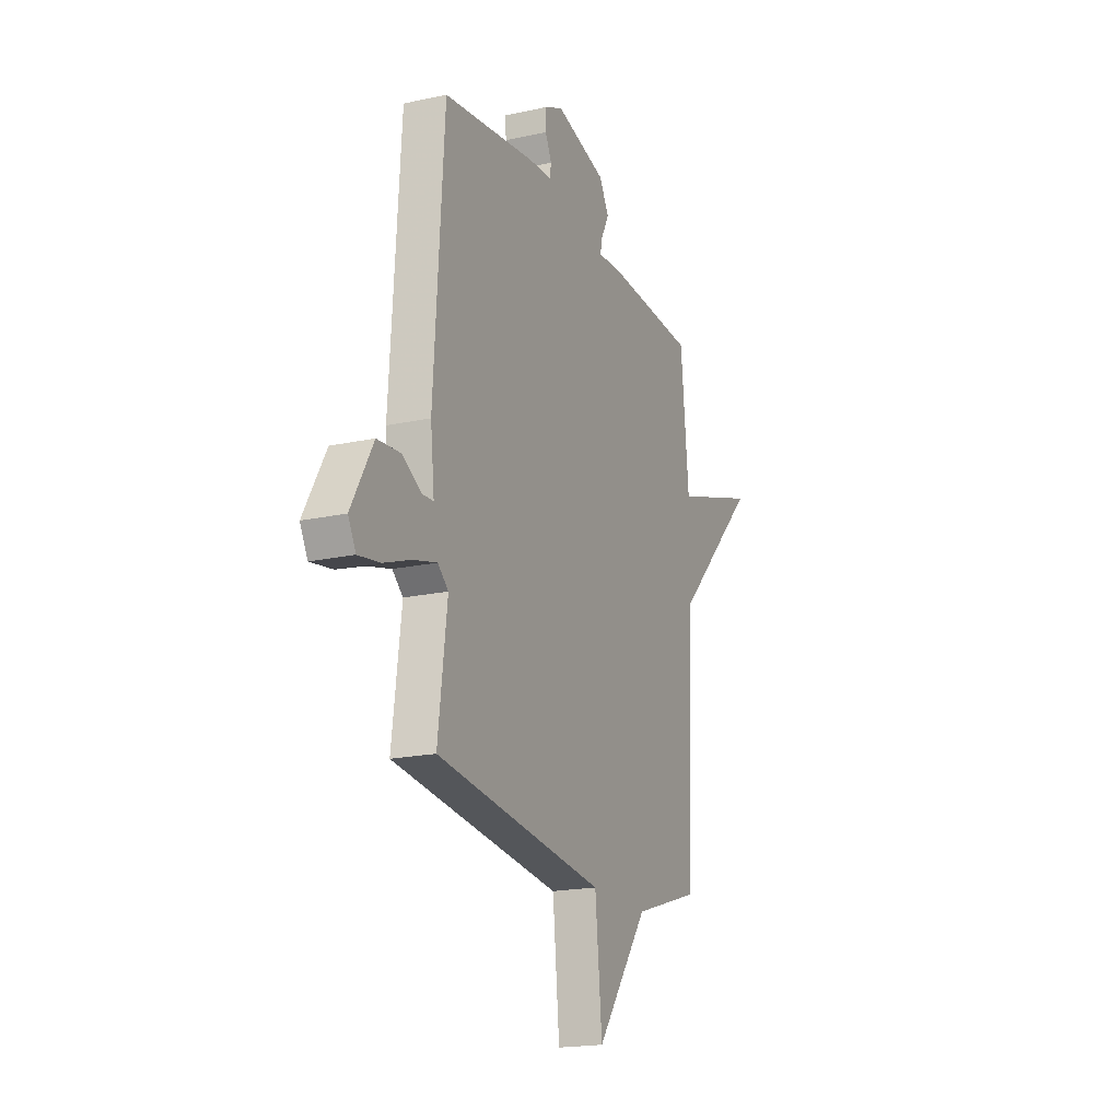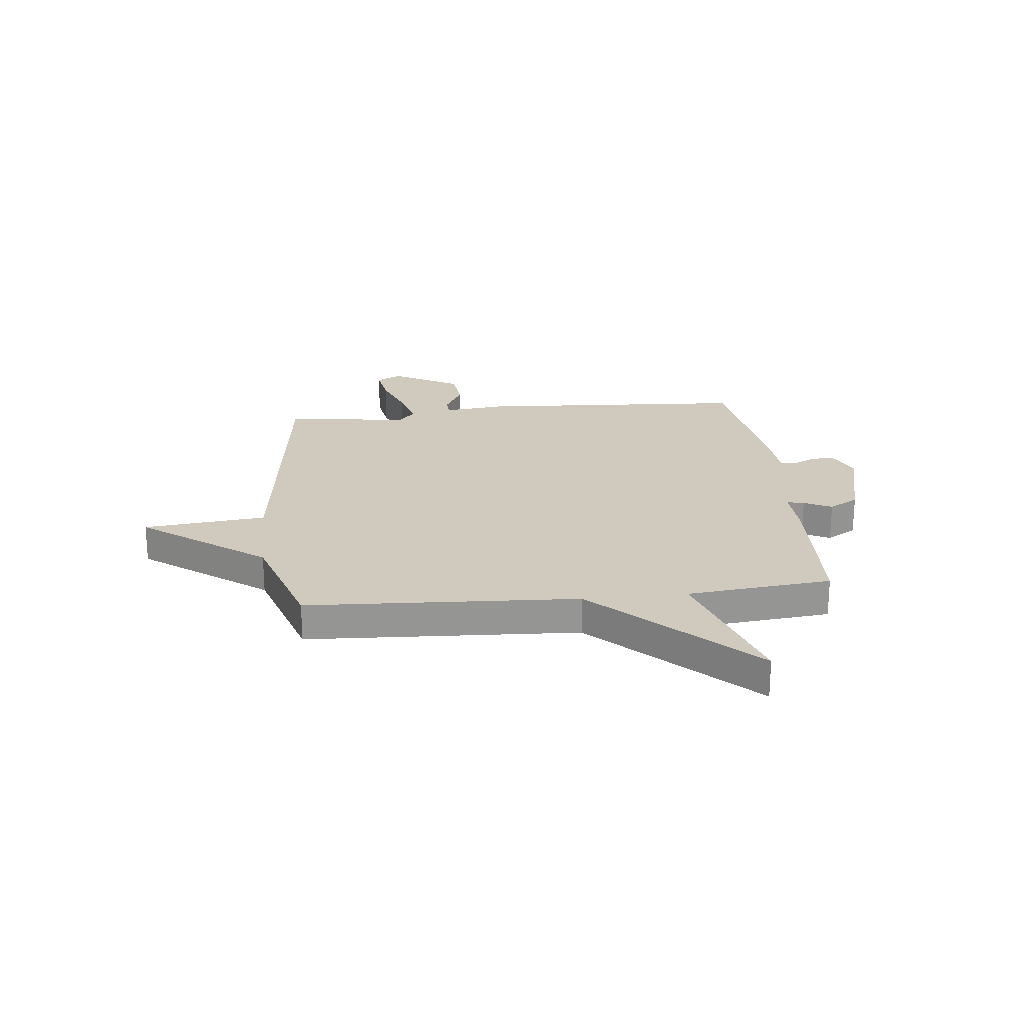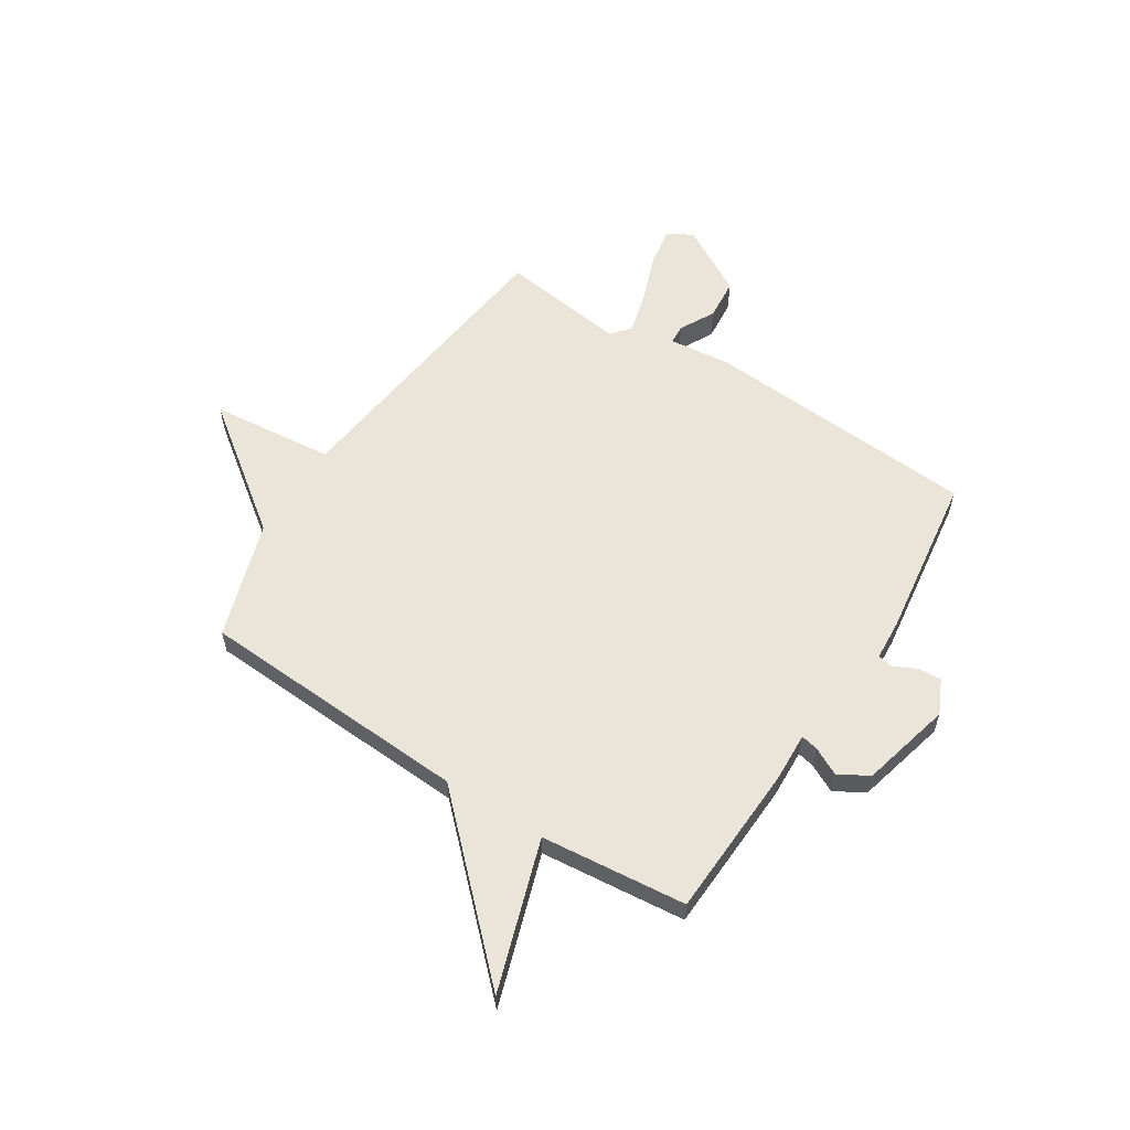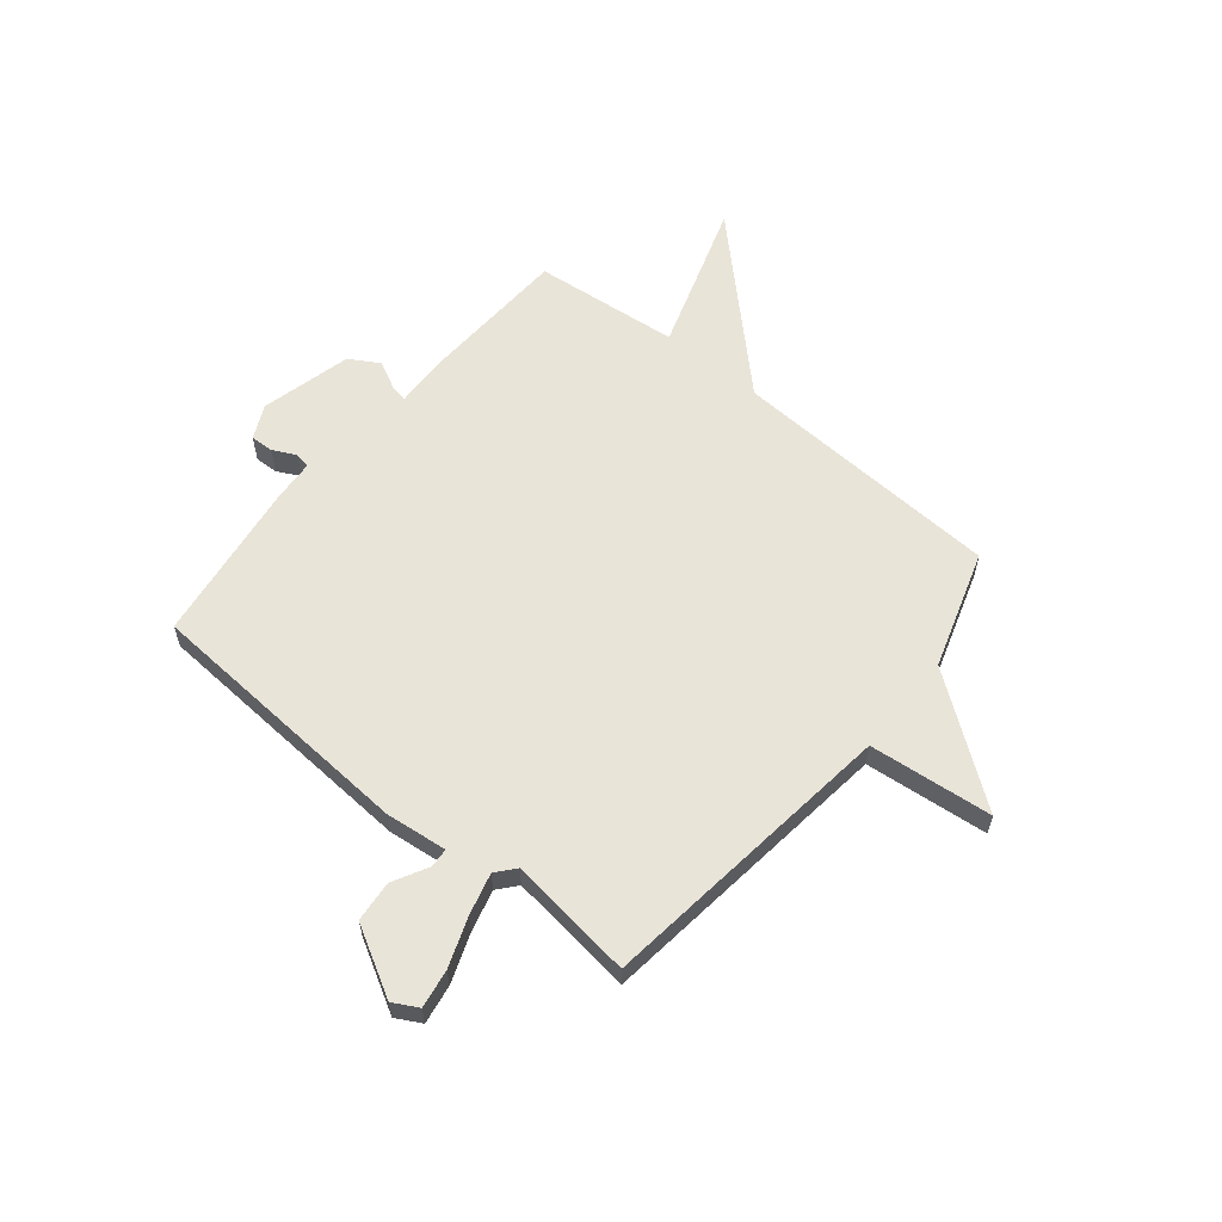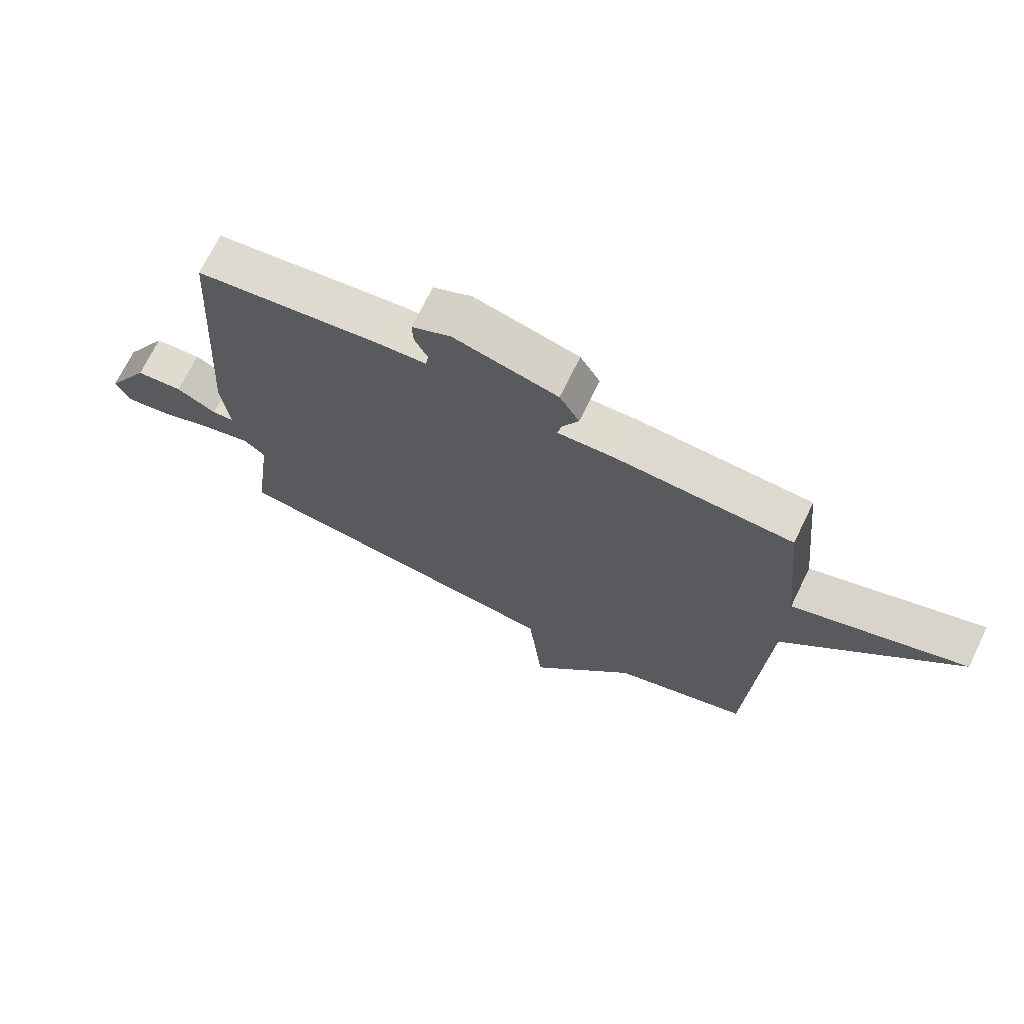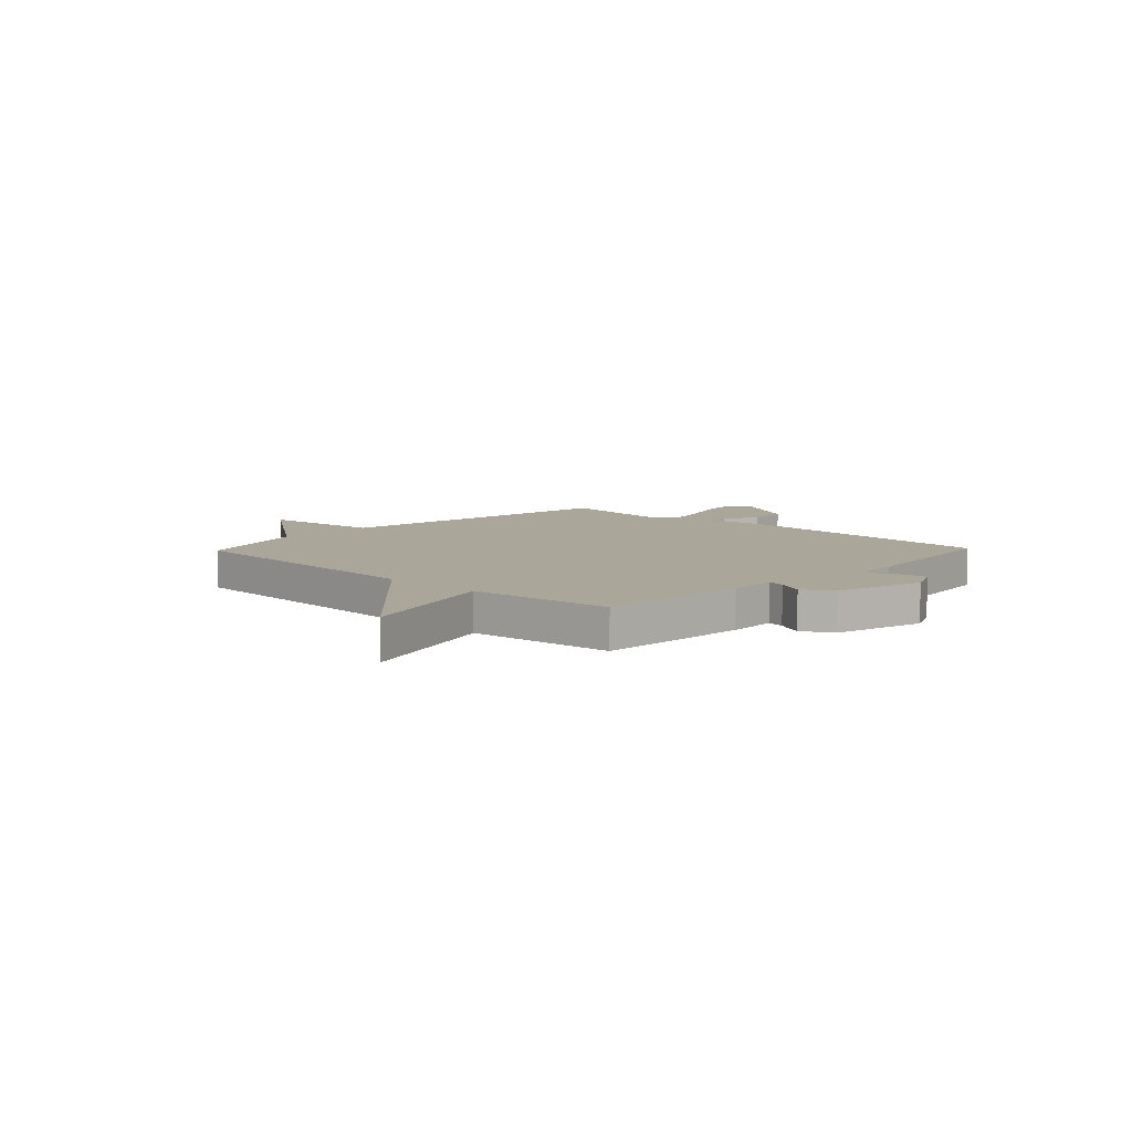
<metadata>
{"format":"obj","ext":"obj","renderer":"f3d","projection":"perspective","resolution":1024,"background":"white","views":[{"elev":-18.9,"azim":112.6,"up":"+Z"},{"elev":22.9,"azim":-96.2,"up":"+Y"},{"elev":58.9,"azim":-57.5,"up":"+Y"},{"elev":59.9,"azim":129.2,"up":"+Y"},{"elev":70.7,"azim":-154.0,"up":"+Z"},{"elev":7.8,"azim":-46.3,"up":"+Y"}]}
</metadata>
<code>
v 0.5 0.07 -0.5
v -0.075 0.07 -0.571
v -0.099 0.07 -0.807
v -0.275 0.07 -0.571
v -0.5 0.07 -0.5
v -0.528 0.07 0.021
v -0.815 0.07 0.314
v -0.528 0.07 0.221
v -0.5 0.07 0.5
v -0.206 0.07 0.514
v -0.111 0.07 0.51
v -0.118 0.07 0.543
v -0.145 0.07 0.596
v -0.112 0.07 0.653
v 0.062 0.07 0.697
v 0.127 0.07 0.666
v 0.125 0.07 0.622
v 0.103 0.07 0.578
v 0.108 0.07 0.548
v 0.186 0.07 0.543
v 0.5 0.07 0.5
v 0.534 0.07 -0.025
v 0.521 0.07 -0.144
v 0.558 0.07 -0.146
v 0.625 0.07 -0.11
v 0.704 0.07 -0.117
v 0.778 0.07 -0.248
v 0.752 0.07 -0.296
v 0.678 0.07 -0.284
v 0.585 0.07 -0.25
v 0.505 0.07 -0.229
v 0.469 0.07 -0.26
v 0.5 0 -0.5
v -0.075 0 -0.571
v -0.099 0 -0.807
v -0.275 0 -0.571
v -0.5 0 -0.5
v -0.528 0 0.021
v -0.815 0 0.314
v -0.528 0 0.221
v -0.5 0 0.5
v -0.206 0 0.514
v -0.111 0 0.51
v -0.118 0 0.543
v -0.145 0 0.596
v -0.112 0 0.653
v 0.062 0 0.697
v 0.127 0 0.666
v 0.125 0 0.622
v 0.103 0 0.578
v 0.108 0 0.548
v 0.186 0 0.543
v 0.5 0 0.5
v 0.534 0 -0.025
v 0.521 0 -0.144
v 0.558 0 -0.146
v 0.625 0 -0.11
v 0.704 0 -0.117
v 0.778 0 -0.248
v 0.752 0 -0.296
v 0.678 0 -0.284
v 0.585 0 -0.25
v 0.505 0 -0.229
v 0.469 0 -0.26
f 28 29 30
f 27 28 30
f 26 27 30
f 25 26 30
f 24 25 30
f 23 24 30 31
f 23 31 32
f 22 23 32
f 21 22 32
f 20 21 32
f 19 20 32
f 16 17 18
f 15 16 18
f 14 15 18
f 13 14 18
f 12 13 18
f 11 12 18 19
f 8 9 10 11
f 32 1 2
f 19 32 2
f 11 19 2
f 8 11 2
f 4 5 6
f 3 4 6
f 2 3 6
f 8 2 6
f 6 7 8
f 62 61 60
f 62 60 59
f 62 59 58
f 62 58 57
f 62 57 56
f 63 62 56 55
f 64 63 55
f 64 55 54
f 64 54 53
f 64 53 52
f 64 52 51
f 50 49 48
f 50 48 47
f 50 47 46
f 50 46 45
f 50 45 44
f 51 50 44 43
f 43 42 41 40
f 34 33 64
f 34 64 51
f 34 51 43
f 34 43 40
f 38 37 36
f 38 36 35
f 38 35 34
f 38 34 40
f 40 39 38
f 1 33 34 2
f 2 34 35 3
f 3 35 36 4
f 4 36 37 5
f 5 37 38 6
f 6 38 39 7
f 7 39 40 8
f 8 40 41 9
f 9 41 42 10
f 10 42 43 11
f 11 43 44 12
f 12 44 45 13
f 13 45 46 14
f 14 46 47 15
f 15 47 48 16
f 16 48 49 17
f 17 49 50 18
f 18 50 51 19
f 19 51 52 20
f 20 52 53 21
f 21 53 54 22
f 22 54 55 23
f 23 55 56 24
f 24 56 57 25
f 25 57 58 26
f 26 58 59 27
f 27 59 60 28
f 28 60 61 29
f 29 61 62 30
f 30 62 63 31
f 31 63 64 32
f 32 64 33 1

</code>
